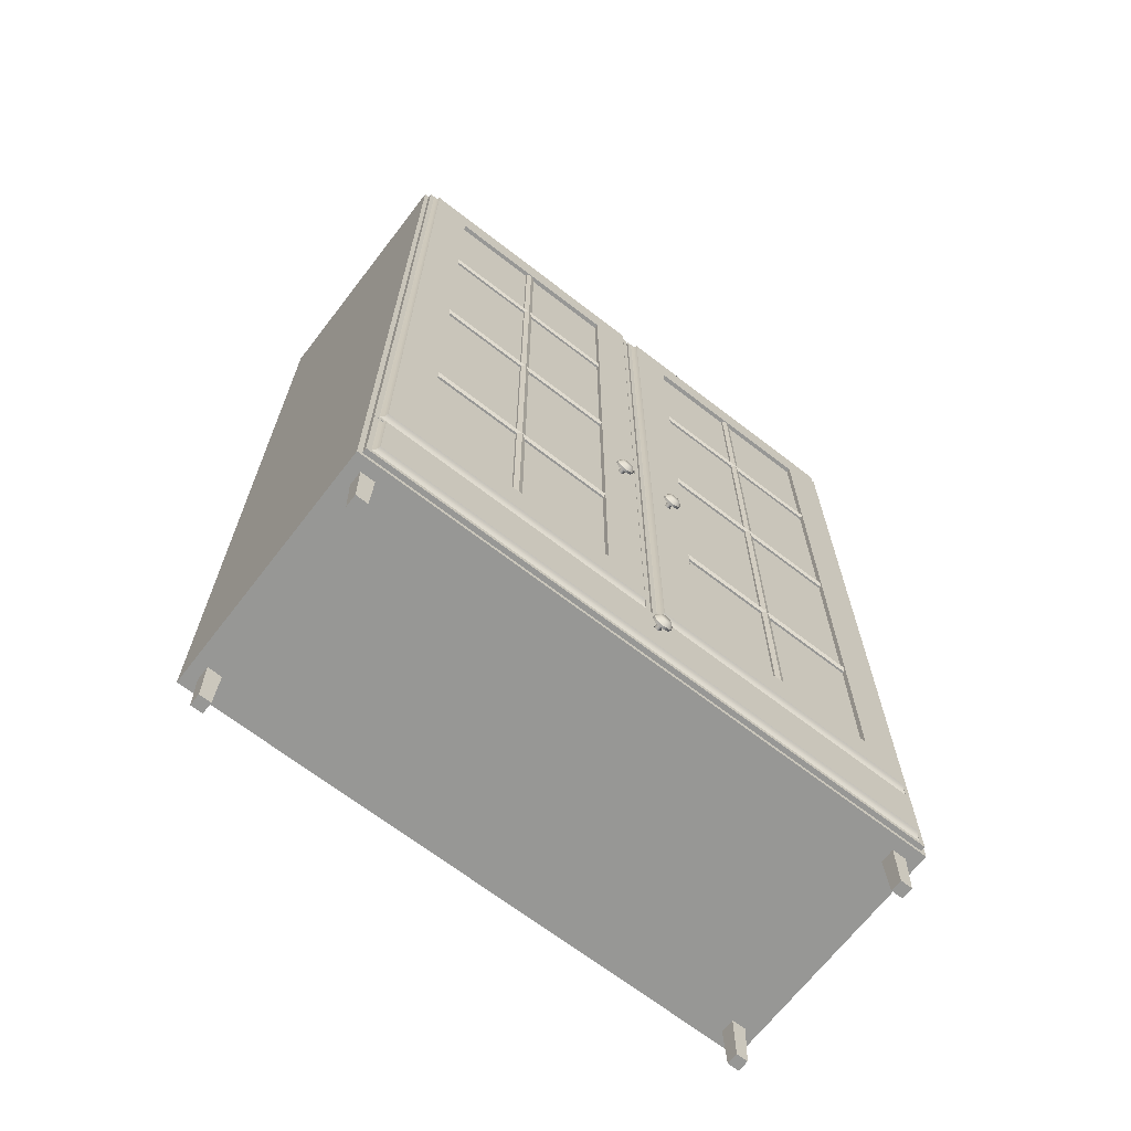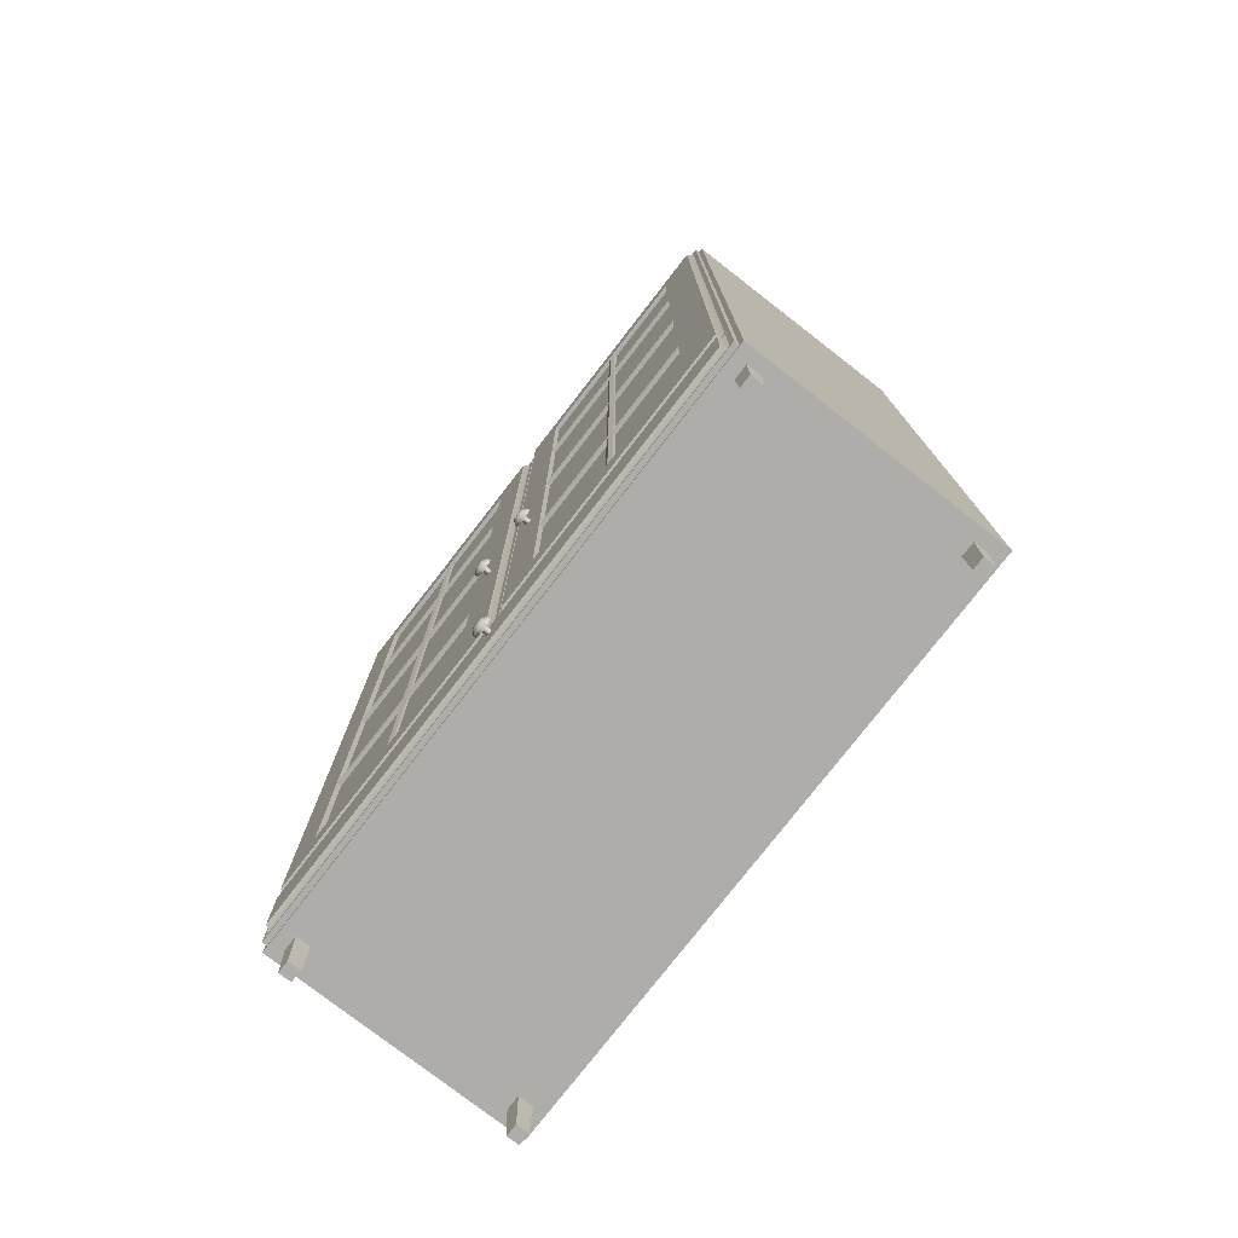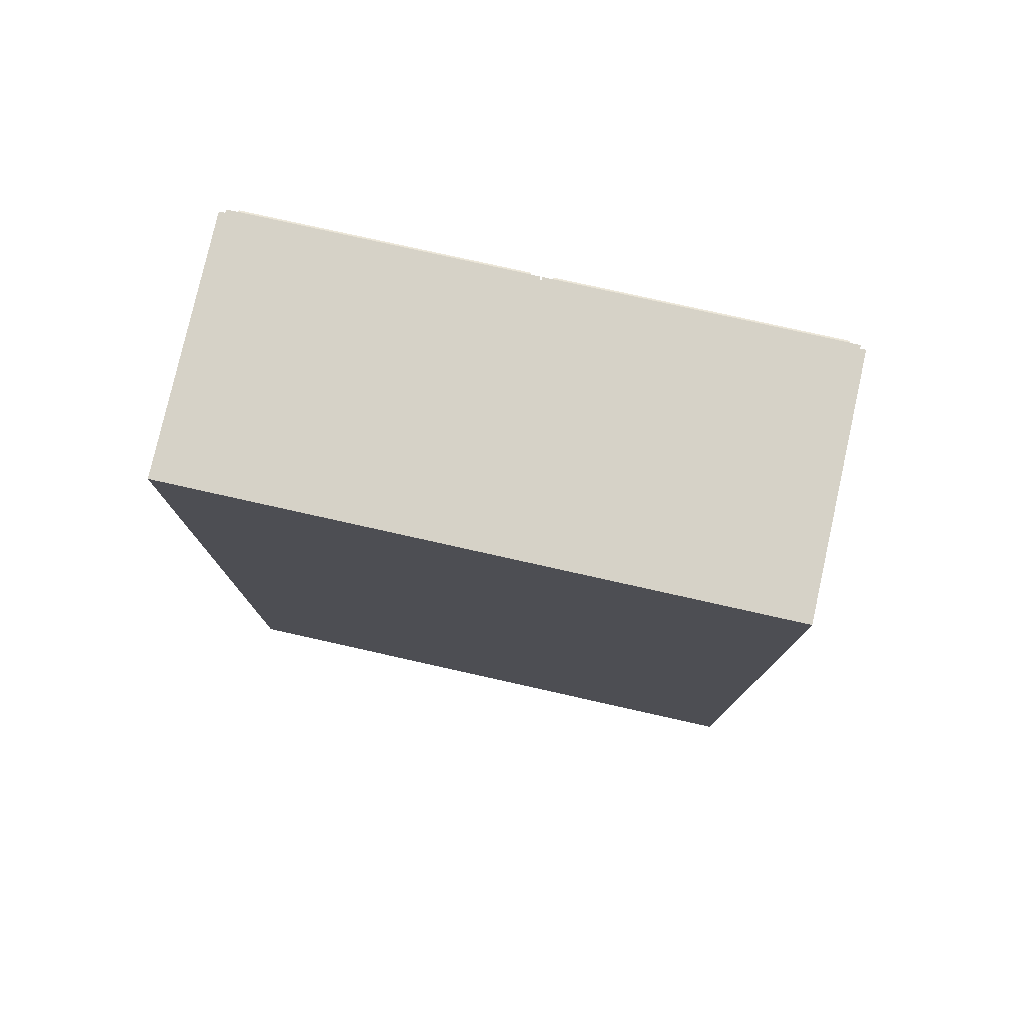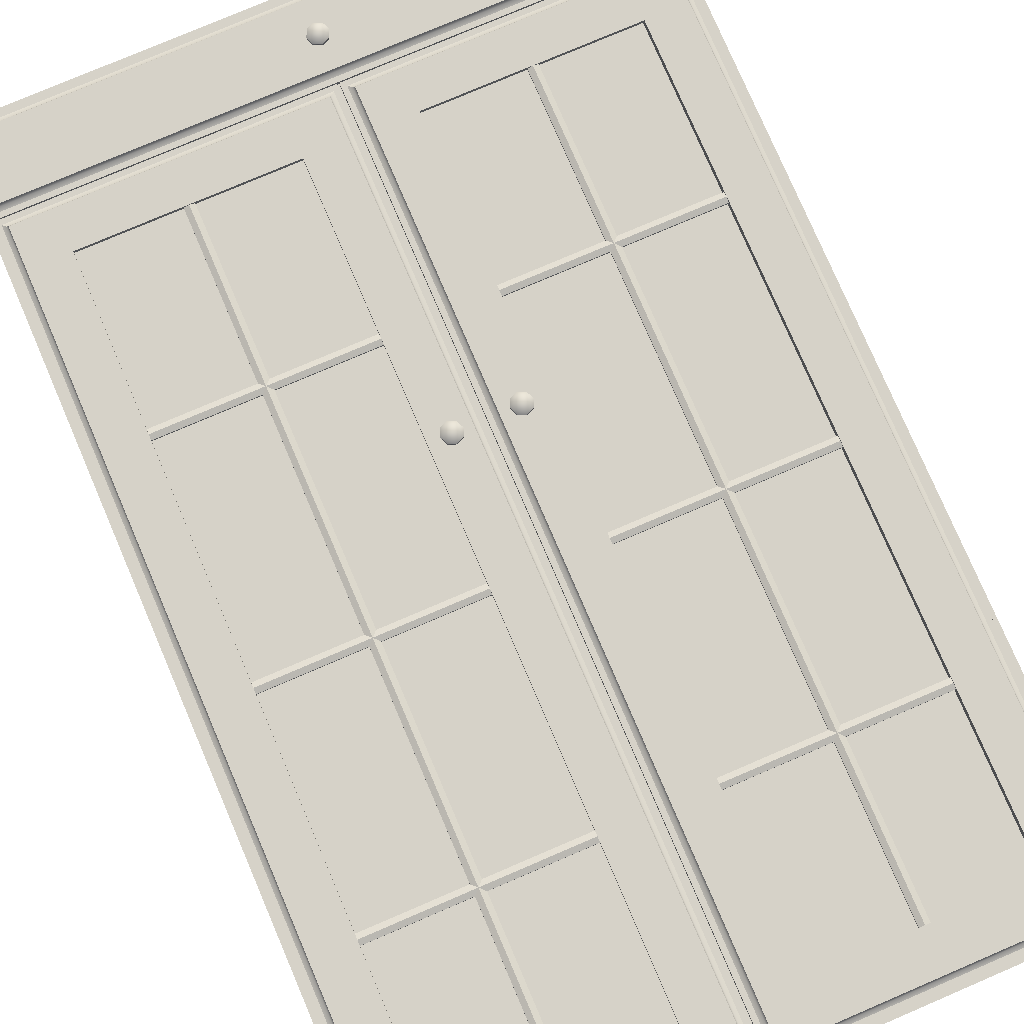
<metadata>
{"format":"obj","ext":"obj","renderer":"f3d","projection":"perspective","resolution":1024,"background":"white","views":[{"elev":-68.1,"azim":-37.7,"up":"+Y"},{"elev":-77.3,"azim":52.2,"up":"+Y"},{"elev":78.5,"azim":-167.4,"up":"+Y"},{"elev":77.7,"azim":156.8,"up":"+Z"}]}
</metadata>
<code>
o wardrobe_mp_2_4
v -0.59 1.98 -0.24
v -0.61 0.1 0.26
v -0.59 0.12 -0.24
v 0.61 0.1 0.26
v 0.61 0.1 -0.26
v -0.61 0.1 -0.26
v 0.59 0.12 0.26
v 0.59 0.12 -0.24
v -0.59 0.12 0.26
v 0.61 2 -0.26
v 0.59 1.98 -0.24
v -0.61 2 -0.26
v -0.61 2 0.26
v 0.61 2 0.26
v 0.59 1.98 0.26
v -0.59 1.98 0.26
v -0.5825 0 0.2325
v -0.5825 0 0.2075
v -0.5575 0 0.2325
v -0.5575 0 0.2075
v 0.5825 0 -0.2075
v 0.5825 0 -0.2325
v 0.5825 0 0.2075
v 0.5825 0 0.2325
v 0.5575 0 0.2075
v 0.5575 0 0.2325
v 0.5575 0 -0.2075
v 0.5575 0 -0.2325
v -0.5575 0 -0.2075
v -0.5575 0 -0.2325
v -0.5825 0 -0.2075
v -0.5825 0 -0.2325
v -0.5552 0.1 0.2348
v -0.5848 0.1 0.2348
v -0.5552 0.1 0.2052
v -0.5848 0.1 0.2052
v 0.5552 0.1 0.2348
v 0.5552 0.1 0.2052
v 0.5848 0.1 0.2052
v 0.5848 0.1 0.2348
v 0.5552 0.1 -0.2348
v 0.5848 0.1 -0.2348
v 0.5552 0.1 -0.2052
v 0.5848 0.1 -0.2052
v -0.5848 0.1 -0.2348
v -0.5552 0.1 -0.2348
v -0.5848 0.1 -0.2052
v -0.5552 0.1 -0.2052
v -0.59 0.27 0.26
v -0.59 0.27 -0.24
v -0.59 0.29 -0.24
v 0.59 0.27 -0.24
v 0.59 0.29 -0.24
v 0.59 0.29 0.26
v -0.59 0.29 0.26
v 0.59 0.27 0.26
v 0.575 0.188 -0.2
v 0.575 0.202 -0.2
v 0.59 0.188 -0.2
v 0.59 0.202 -0.2
v 0.575 0.188 0.196
v 0.575 0.192 0.2
v 0.575 0.198 0.2
v 0.575 0.202 0.196
v 0.59 0.192 0.2
v 0.59 0.188 0.196
v 0.59 0.202 0.196
v 0.59 0.198 0.2
v -0.575 0.188 -0.2
v -0.575 0.202 -0.2
v -0.59 0.188 -0.2
v -0.59 0.202 -0.2
v -0.575 0.188 0.196
v -0.575 0.192 0.2
v -0.575 0.198 0.2
v -0.575 0.202 0.196
v -0.59 0.192 0.2
v -0.59 0.188 0.196
v -0.59 0.202 0.196
v -0.59 0.198 0.2
v -0.59 0.7 0.25
v -0.59 0.7 -0.24
v -0.59 0.72 -0.24
v 0.59 0.7 -0.24
v 0.59 0.72 -0.24
v 0.59 0.72 0.25
v -0.59 0.72 0.25
v 0.59 0.7 0.25
v -0.01 1.98 0.26
v -0.01 1.98 -0.24
v 0.01 1.98 -0.24
v -0.01 0.29 -0.24
v 0.01 0.29 -0.24
v 0.01 0.29 0.26
v 0.01 1.98 0.26
v -0.01 0.29 0.26
v -0.59 1.14 0.25
v -0.59 1.14 -0.24
v -0.59 1.16 -0.24
v 0.59 1.14 -0.24
v 0.59 1.16 -0.24
v 0.59 1.16 0.25
v -0.59 1.16 0.25
v 0.59 1.14 0.25
v -0.59 1.56 0.25
v -0.59 1.56 -0.24
v -0.59 1.58 -0.24
v 0.59 1.56 -0.24
v 0.59 1.58 -0.24
v 0.59 1.58 0.25
v -0.59 1.58 0.25
v 0.59 1.56 0.25
f 14 10 12 13
f 15 14 13 16
f 1 11 15 16
f 2 13 12 6
f 9 2 4 7
f 5 10 14 4
f 6 5 4 2
f 15 11 8 7
f 4 14 15 7
f 8 11 1 3
f 9 16 13 2
f 6 12 10 5
f 18 20 19 17
f 17 19 33 34
f 33 19 20 35
f 36 18 17 34
f 20 18 36 35
f 38 25 26 37
f 23 25 38 39
f 26 24 40 37
f 40 24 23 39
f 25 23 24 26
f 22 28 41 42
f 41 28 27 43
f 44 21 22 42
f 27 21 44 43
f 28 22 21 27
f 30 32 45 46
f 45 32 31 47
f 48 29 30 46
f 31 29 48 47
f 32 30 29 31
f 7 8 3 9
f 3 1 16 9
f 54 53 51 55
f 50 52 56 49
f 56 54 55 49
f 67 60 58 64
f 57 59 66 61
f 57 58 60 59
f 65 68 63 62
f 65 62 61 66
f 67 64 63 68
f 61 62 63 64 58 57
f 79 76 70 72
f 69 73 78 71
f 69 71 72 70
f 77 74 75 80
f 77 78 73 74
f 79 80 75 76
f 73 69 70 76 75 74
f 86 85 83 87
f 82 84 88 81
f 88 86 87 81
f 94 93 91 95
f 90 92 96 89
f 96 94 95 89
f 102 101 99 103
f 98 100 104 97
f 104 102 103 97
f 110 109 107 111
f 106 108 112 105
f 112 110 111 105
o wardrobe_mp_2_4_drawer
v -0.57 0.14 0.26
v -0.57 0.15 0.26
v -0.57 0.14 -0.11
v -0.57 0.15 -0.11
v 0.57 0.14 0.26
v 0.57 0.15 0.26
v 0.57 0.14 -0.11
v 0.57 0.15 -0.11
v 0.57 0.13 0.26
v 0.57 0.25 0.26
v 0.57 0.13 -0.14
v 0.57 0.25 -0.14
v 0.58 0.13 0.26
v 0.58 0.25 0.26
v 0.58 0.13 -0.14
v 0.58 0.25 -0.14
v -0.6 0.11 0.26
v -0.6 0.28 0.26
v 0.6 0.11 0.26
v 0.6 0.28 0.26
v -0.57 0.13 -0.11
v -0.57 0.25 -0.11
v -0.57 0.13 -0.12
v -0.57 0.25 -0.12
v 0.57 0.13 -0.11
v 0.57 0.25 -0.11
v 0.57 0.13 -0.12
v 0.57 0.25 -0.12
v 0 0.18 0.292
v -0.01414 0.1859 0.292
v -0.02 0.2 0.292
v 1e-06 0.22 0.292
v -0.01414 0.2141 0.292
v 0.02 0.2 0.292
v 0.01414 0.1859 0.292
v 0.01414 0.2141 0.292
v 1e-06 0.22 0.297
v 1e-06 0.2119 0.3045
v -0.01188 0.2 0.3045
v -0.02 0.2 0.297
v -0.008401 0.2084 0.3045
v -0.01414 0.2141 0.297
v 1e-06 0.1881 0.3045
v 0 0.18 0.297
v -0.008401 0.1916 0.3045
v -0.01414 0.1859 0.297
v 0.01414 0.2141 0.297
v 0.008403 0.2084 0.3045
v 0.01188 0.2 0.3045
v 0.02 0.2 0.297
v 0.01414 0.1859 0.297
v 0.008403 0.1916 0.3045
v 0 0.1935 0.292
v -0.00647 0.2 0.292
v 1e-06 0.2065 0.292
v 0.006471 0.2 0.292
v 1e-06 0.2065 0.28
v 0 0.1935 0.28
v -0.00647 0.2 0.28
v 0.006471 0.2 0.28
v -0.6 0.28 0.27
v -0.6 0.11 0.27
v 0.6 0.28 0.27
v 0.6 0.11 0.27
v -0.58 0.26 0.28
v -0.58 0.13 0.28
v 0.58 0.26 0.28
v 0.58 0.13 0.28
v -0.58 0.26 0.28
v -0.59 0.27 0.27
v -0.5833 0.2633 0.2733
v -0.59 0.12 0.27
v -0.58 0.13 0.28
v -0.5833 0.1267 0.2733
v 0.59 0.27 0.27
v 0.58 0.26 0.28
v 0.5833 0.2633 0.2733
v 0.58 0.13 0.28
v 0.59 0.12 0.27
v 0.5833 0.1267 0.2733
v 0.57 0.188 0.26
v 0.58 0.188 0.26
v 0.58 0.188 -0.14
v 0.57 0.188 -0.14
v 0.58 0.202 -0.14
v 0.57 0.202 -0.14
v 0.57 0.202 0.26
v 0.58 0.202 0.26
v 0.575 0.202 0.26
v 0.575 0.188 0.26
v 0.575 0.188 -0.14
v 0.575 0.202 -0.14
v -0.57 0.13 -0.14
v -0.57 0.25 -0.14
v -0.57 0.13 0.26
v -0.57 0.25 0.26
v -0.58 0.13 -0.14
v -0.58 0.25 -0.14
v -0.58 0.13 0.26
v -0.58 0.25 0.26
v -0.57 0.188 -0.14
v -0.58 0.188 -0.14
v -0.58 0.188 0.26
v -0.57 0.188 0.26
v -0.58 0.202 0.26
v -0.57 0.202 0.26
v -0.57 0.202 -0.14
v -0.58 0.202 -0.14
v -0.575 0.202 -0.14
v -0.575 0.188 -0.14
v -0.575 0.188 0.26
v -0.575 0.202 0.26
f 118 120 116 114
f 115 119 117 113
f 126 128 124 122
f 200 126 122 199
f 197 128 126 200
f 199 122 124 198
f 198 124 128 197
f 123 127 125 121
f 175 132 130 173
f 131 132 175 176
f 174 173 130 129
f 129 130 132 131
f 129 131 176 174
f 138 140 136 134
f 137 138 134 133
f 139 140 138 137
f 133 134 136 135
f 135 136 140 139
f 135 139 137 133
f 185 190 180 178
f 158 142 141 156
f 149 144 145 154
f 146 162 163 147
f 148 159 162 146
f 144 149 159 148
f 155 164 161 160 150 153 151 157
f 154 145 143 152
f 152 143 142 158
f 160 161 162 159
f 157 151 152 158
f 164 155 156 163
f 150 160 159 149
f 153 150 149 154
f 151 153 154 152
f 142 143 145 144 148 146 147 141
f 161 164 163 162
f 155 157 158 156
f 147 163 156 141
f 167 168 172 169
f 167 169 171 166
f 168 165 170 172
f 188 181 177 179
f 190 188 179 180
f 184 182 173 174
f 180 179 177 178
f 187 191 176 175
f 191 184 174 176
f 182 187 175 173
f 182 184 186 183
f 183 186 185 181
f 188 190 192 189
f 189 192 191 187
f 190 185 186 192
f 192 186 184 191
f 187 182 183 189
f 189 183 181 188
f 181 185 178 177
f 165 166 171 170
f 123 196 195 127
f 121 193 196 123
f 127 195 194 125
f 125 194 193 121
f 196 198 197 204 203 195
f 193 199 198 196
f 194 195 203 202
f 200 199 193 194 202 201
f 203 204 201 202
f 197 200 201 204
f 210 212 208 206
f 220 210 206 219
f 217 212 210 220
f 219 206 208 218
f 218 208 212 217
f 207 211 209 205
f 207 216 215 211
f 205 213 216 207
f 211 215 214 209
f 209 214 213 205
f 216 218 217 224 223 215
f 213 219 218 216
f 214 215 223 222
f 220 219 213 214 222 221
f 223 224 221 222
f 217 220 221 224
o wardrobe_mp_2_4_door_1
v -0.102 0.382 0.26
v -0.102 1.89 0.26
v -0.002004 1.99 0.27
v -0.002004 0.282 0.27
v -0.6 1.99 0.27
v -0.6 0.282 0.27
v -0.102 1.89 0.28
v -0.102 0.382 0.28
v -0.5 1.89 0.28
v -0.5 0.382 0.28
v -0.022 1.97 0.28
v -0.012 1.98 0.27
v -0.01871 1.973 0.2733
v -0.012 0.292 0.27
v -0.01871 0.2987 0.2733
v -0.59 1.98 0.27
v -0.58 1.97 0.28
v -0.5833 1.973 0.2733
v -0.58 0.302 0.28
v -0.59 0.292 0.27
v -0.5833 0.2987 0.2733
v -0.06 0.88 0.292
v -0.04586 0.8859 0.292
v -0.04 0.9 0.292
v -0.06 0.92 0.292
v -0.04586 0.9141 0.292
v -0.08001 0.9 0.292
v -0.07415 0.8859 0.292
v -0.07415 0.9141 0.292
v -0.06 0.92 0.297
v -0.06 0.9119 0.3045
v -0.04812 0.9 0.3045
v -0.04 0.9 0.297
v -0.0516 0.9084 0.3045
v -0.04586 0.9141 0.297
v -0.06 0.8881 0.3045
v -0.06 0.88 0.297
v -0.0516 0.8916 0.3045
v -0.04586 0.8859 0.297
v -0.07415 0.9141 0.297
v -0.06841 0.9084 0.3045
v -0.07189 0.9 0.3045
v -0.08001 0.9 0.297
v -0.07415 0.8859 0.297
v -0.06841 0.8916 0.3045
v -0.06 0.8935 0.292
v -0.05353 0.9 0.292
v -0.06 0.9065 0.292
v -0.06648 0.9 0.292
v -0.06 0.9065 0.28
v -0.06 0.8935 0.28
v -0.05353 0.9 0.28
v -0.06648 0.9 0.28
v -0.022 0.302 0.28
v -0.5 0.382 0.26
v -0.002004 0.282 0.26
v -0.6 0.282 0.26
v -0.002004 1.99 0.26
v -0.6 1.99 0.26
v -0.5 1.89 0.26
v -0.498 0.382 0.269
v -0.498 1.89 0.269
v -0.1 0.382 0.269
v -0.1 1.89 0.269
v -0.498 0.382 0.271
v -0.498 1.89 0.271
v -0.1 0.382 0.271
v -0.1 1.89 0.271
v -0.312 0.382 0.275
v -0.312 1.89 0.275
v -0.312 0.382 0.265
v -0.312 1.89 0.265
v -0.292 0.382 0.275
v -0.292 1.89 0.275
v -0.292 0.382 0.265
v -0.292 1.89 0.265
v -0.302 0.382 0.279
v -0.302 1.89 0.279
v -0.102 0.7 0.275
v -0.5 0.7 0.275
v -0.102 0.7 0.265
v -0.5 0.7 0.265
v -0.102 0.72 0.275
v -0.5 0.72 0.275
v -0.102 0.72 0.265
v -0.5 0.72 0.265
v -0.102 0.71 0.279
v -0.5 0.71 0.279
v -0.102 1.14 0.275
v -0.5 1.14 0.275
v -0.102 1.14 0.265
v -0.5 1.14 0.265
v -0.102 1.16 0.275
v -0.5 1.16 0.275
v -0.102 1.16 0.265
v -0.5 1.16 0.265
v -0.102 1.15 0.279
v -0.5 1.15 0.279
v -0.102 1.56 0.275
v -0.5 1.56 0.275
v -0.102 1.56 0.265
v -0.5 1.56 0.265
v -0.102 1.58 0.275
v -0.5 1.58 0.275
v -0.102 1.58 0.265
v -0.5 1.58 0.265
v -0.102 1.57 0.279
v -0.5 1.57 0.279
f 229 227 282 283
f 281 230 229 283
f 228 280 282 227
f 280 228 230 281
f 238 228 227 236
f 233 284 226 231
f 240 229 230 244
f 244 230 228 238
f 236 227 229 240
f 236 237 239 238
f 237 235 278 239
f 241 242 245 243
f 242 240 244 245
f 243 245 239 278
f 245 244 238 239
f 240 242 237 236
f 242 241 235 237
f 263 261 246 247
f 254 259 250 249
f 251 252 268 267
f 253 251 267 264
f 249 253 264 254
f 260 262 256 258 255 265 266 269
f 259 257 248 250
f 257 263 247 248
f 265 264 267 266
f 262 263 257 256
f 269 268 261 260
f 255 254 264 265
f 258 259 254 255
f 256 257 259 258
f 247 246 252 251 253 249 250 248
f 266 267 268 269
f 260 261 263 262
f 252 246 261 268
f 272 274 277 273
f 272 271 276 274
f 273 277 275 270
f 270 275 276 271
f 232 278 235 231
f 233 241 243 234
f 234 243 278 232
f 231 235 241 233
f 234 279 284 233
f 232 225 279 234
f 231 226 225 232
f 225 280 281 279
f 284 283 282 226
f 279 281 283 284
f 226 282 280 225
f 293 294 296 295
f 295 296 300 299
f 299 300 298 297
f 301 302 294 293
f 297 298 302 301
f 303 304 306 305
f 305 306 310 309
f 309 310 308 307
f 311 312 304 303
f 307 308 312 311
f 313 314 316 315
f 315 316 320 319
f 319 320 318 317
f 321 322 314 313
f 317 318 322 321
f 323 324 326 325
f 325 326 330 329
f 329 330 328 327
f 331 332 324 323
f 327 328 332 331
f 287 288 286 285
f 291 292 290 289
o wardrobe_mp_2_4_door_2
v 0.102 0.382 0.26
v 0.102 1.89 0.26
v 0.002001 1.99 0.27
v 0.002001 0.282 0.27
v 0.6 1.99 0.27
v 0.6 0.282 0.27
v 0.102 1.89 0.28
v 0.102 0.382 0.28
v 0.5 1.89 0.28
v 0.5 0.382 0.28
v 0.022 1.97 0.28
v 0.012 1.98 0.27
v 0.01871 1.973 0.2733
v 0.012 0.292 0.27
v 0.01871 0.2987 0.2733
v 0.59 1.98 0.27
v 0.58 1.97 0.28
v 0.5833 1.973 0.2733
v 0.58 0.302 0.28
v 0.59 0.292 0.27
v 0.5833 0.2987 0.2733
v 0.06 0.88 0.292
v 0.04586 0.8859 0.292
v 0.04 0.9 0.292
v 0.06 0.92 0.292
v 0.04586 0.9141 0.292
v 0.08 0.9 0.292
v 0.07414 0.8859 0.292
v 0.07414 0.9141 0.292
v 0.06 0.92 0.297
v 0.06 0.9119 0.3045
v 0.04812 0.9 0.3045
v 0.04 0.9 0.297
v 0.0516 0.9084 0.3045
v 0.04586 0.9141 0.297
v 0.06 0.8881 0.3045
v 0.06 0.88 0.297
v 0.0516 0.8916 0.3045
v 0.04586 0.8859 0.297
v 0.07414 0.9141 0.297
v 0.0684 0.9084 0.3045
v 0.07188 0.9 0.3045
v 0.08 0.9 0.297
v 0.07414 0.8859 0.297
v 0.0684 0.8916 0.3045
v 0.06 0.8935 0.292
v 0.05353 0.9 0.292
v 0.06 0.9065 0.292
v 0.06647 0.9 0.292
v 0.06 0.9065 0.28
v 0.06 0.8935 0.28
v 0.05353 0.9 0.28
v 0.06647 0.9 0.28
v 0.022 0.302 0.28
v 0.5 0.382 0.26
v 0.002 0.282 0.26
v 0.6 0.282 0.26
v 0.002001 1.99 0.26
v 0.6 1.99 0.26
v 0.5 1.89 0.26
v 0.102 0.382 0.269
v 0.102 1.89 0.269
v 0.5 0.382 0.269
v 0.5 1.89 0.269
v 0.102 0.382 0.271
v 0.102 1.89 0.271
v 0.5 0.382 0.271
v 0.5 1.89 0.271
v 0.29 0.382 0.275
v 0.29 1.89 0.275
v 0.29 0.382 0.265
v 0.29 1.89 0.265
v 0.31 0.382 0.275
v 0.31 1.89 0.275
v 0.31 0.382 0.265
v 0.31 1.89 0.265
v 0.3 0.382 0.279
v 0.3 1.89 0.279
v 0.5 0.7 0.275
v 0.102 0.7 0.275
v 0.5 0.7 0.265
v 0.102 0.7 0.265
v 0.5 0.72 0.275
v 0.102 0.72 0.275
v 0.5 0.72 0.265
v 0.102 0.72 0.265
v 0.5 0.71 0.279
v 0.102 0.71 0.279
v 0.5 1.14 0.275
v 0.102 1.14 0.275
v 0.5 1.14 0.265
v 0.102 1.14 0.265
v 0.5 1.16 0.275
v 0.102 1.16 0.275
v 0.5 1.16 0.265
v 0.102 1.16 0.265
v 0.5 1.15 0.279
v 0.102 1.15 0.279
v 0.5 1.56 0.275
v 0.102 1.56 0.275
v 0.5 1.56 0.265
v 0.102 1.56 0.265
v 0.5 1.58 0.275
v 0.102 1.58 0.275
v 0.5 1.58 0.265
v 0.102 1.58 0.265
v 0.5 1.57 0.279
v 0.102 1.57 0.279
f 337 391 390 335
f 389 391 337 338
f 336 335 390 388
f 388 389 338 336
f 346 344 335 336
f 341 339 334 392
f 348 352 338 337
f 352 346 336 338
f 344 348 337 335
f 344 346 347 345
f 345 347 386 343
f 349 351 353 350
f 350 353 352 348
f 351 386 347 353
f 353 347 346 352
f 348 344 345 350
f 350 345 343 349
f 371 355 354 369
f 362 357 358 367
f 359 375 376 360
f 361 372 375 359
f 357 362 372 361
f 368 377 374 373 363 366 364 370
f 367 358 356 365
f 365 356 355 371
f 373 374 375 372
f 370 364 365 371
f 377 368 369 376
f 363 373 372 362
f 366 363 362 367
f 364 366 367 365
f 355 356 358 357 361 359 360 354
f 374 377 376 375
f 368 370 371 369
f 360 376 369 354
f 380 381 385 382
f 380 382 384 379
f 381 378 383 385
f 378 379 384 383
f 340 339 343 386
f 341 342 351 349
f 342 340 386 351
f 339 341 349 343
f 342 341 392 387
f 340 342 387 333
f 339 340 333 334
f 333 387 389 388
f 392 334 390 391
f 387 392 391 389
f 334 333 388 390
f 401 402 404 403
f 403 404 408 407
f 407 408 406 405
f 409 410 402 401
f 405 406 410 409
f 411 412 414 413
f 413 414 418 417
f 417 418 416 415
f 419 420 412 411
f 415 416 420 419
f 421 422 424 423
f 423 424 428 427
f 427 428 426 425
f 429 430 422 421
f 425 426 430 429
f 431 432 434 433
f 433 434 438 437
f 437 438 436 435
f 439 440 432 431
f 435 436 440 439
f 395 396 394 393
f 399 400 398 397

</code>
